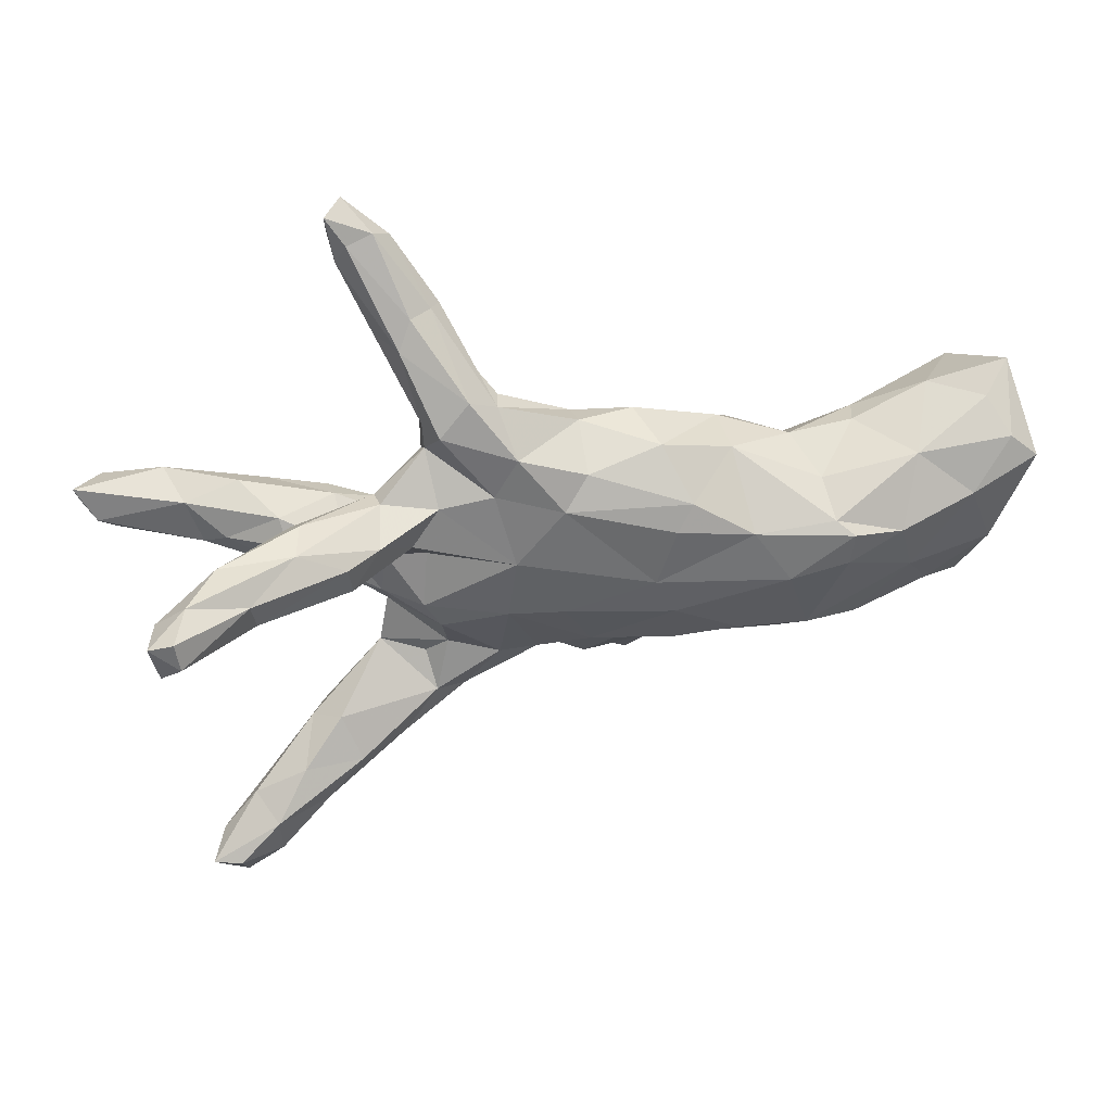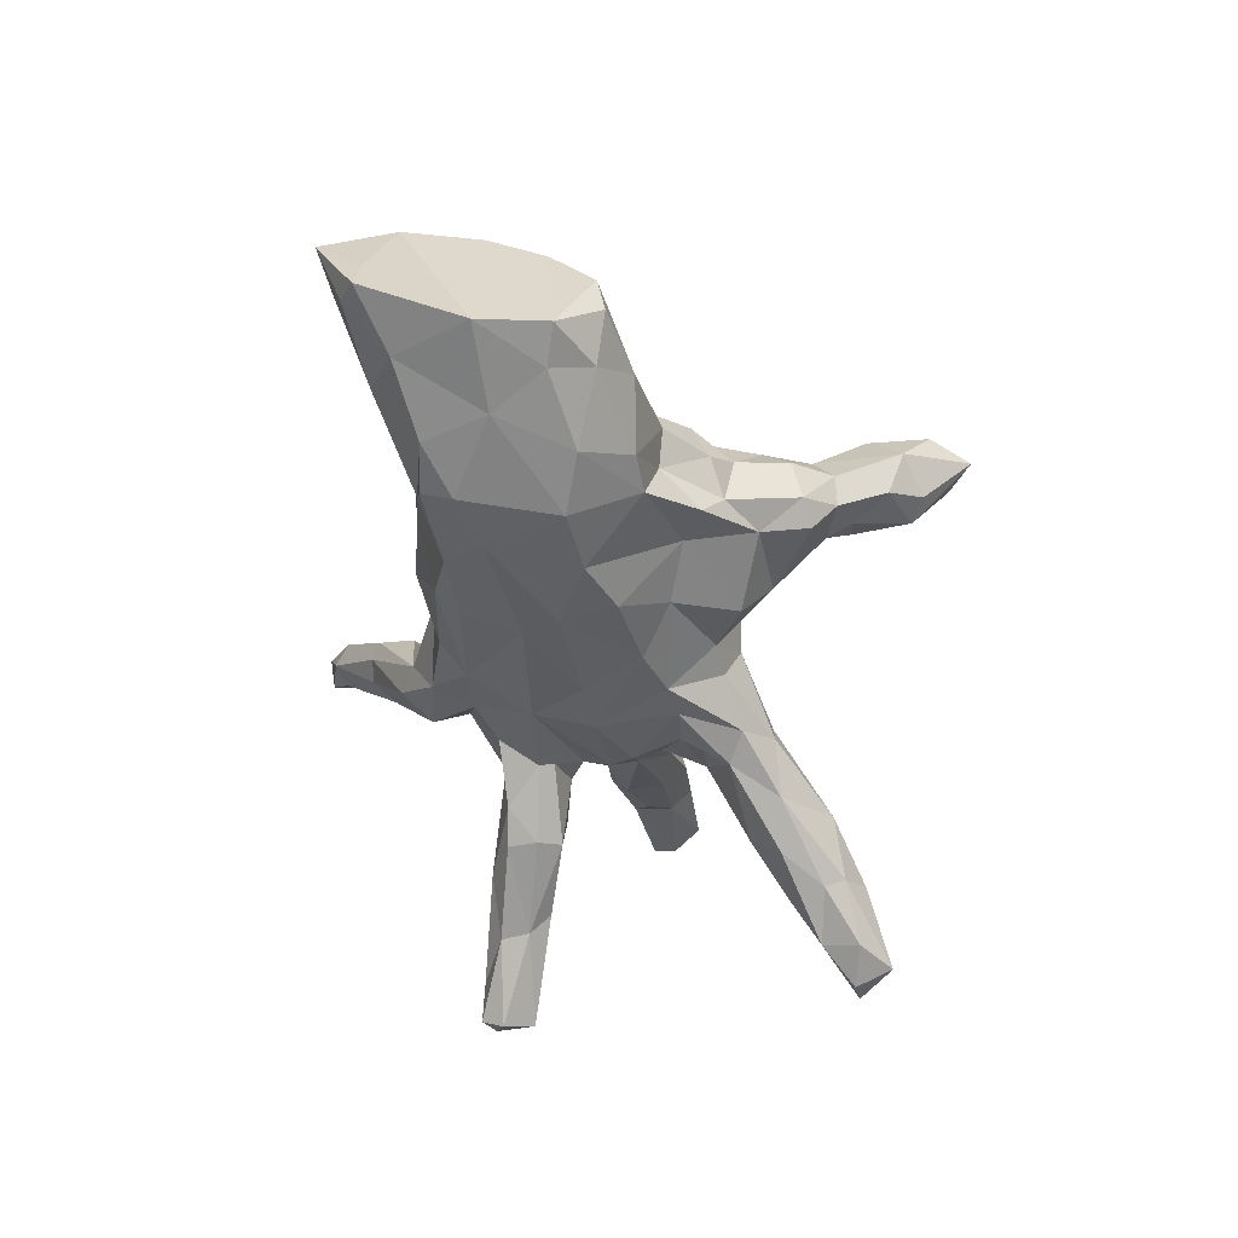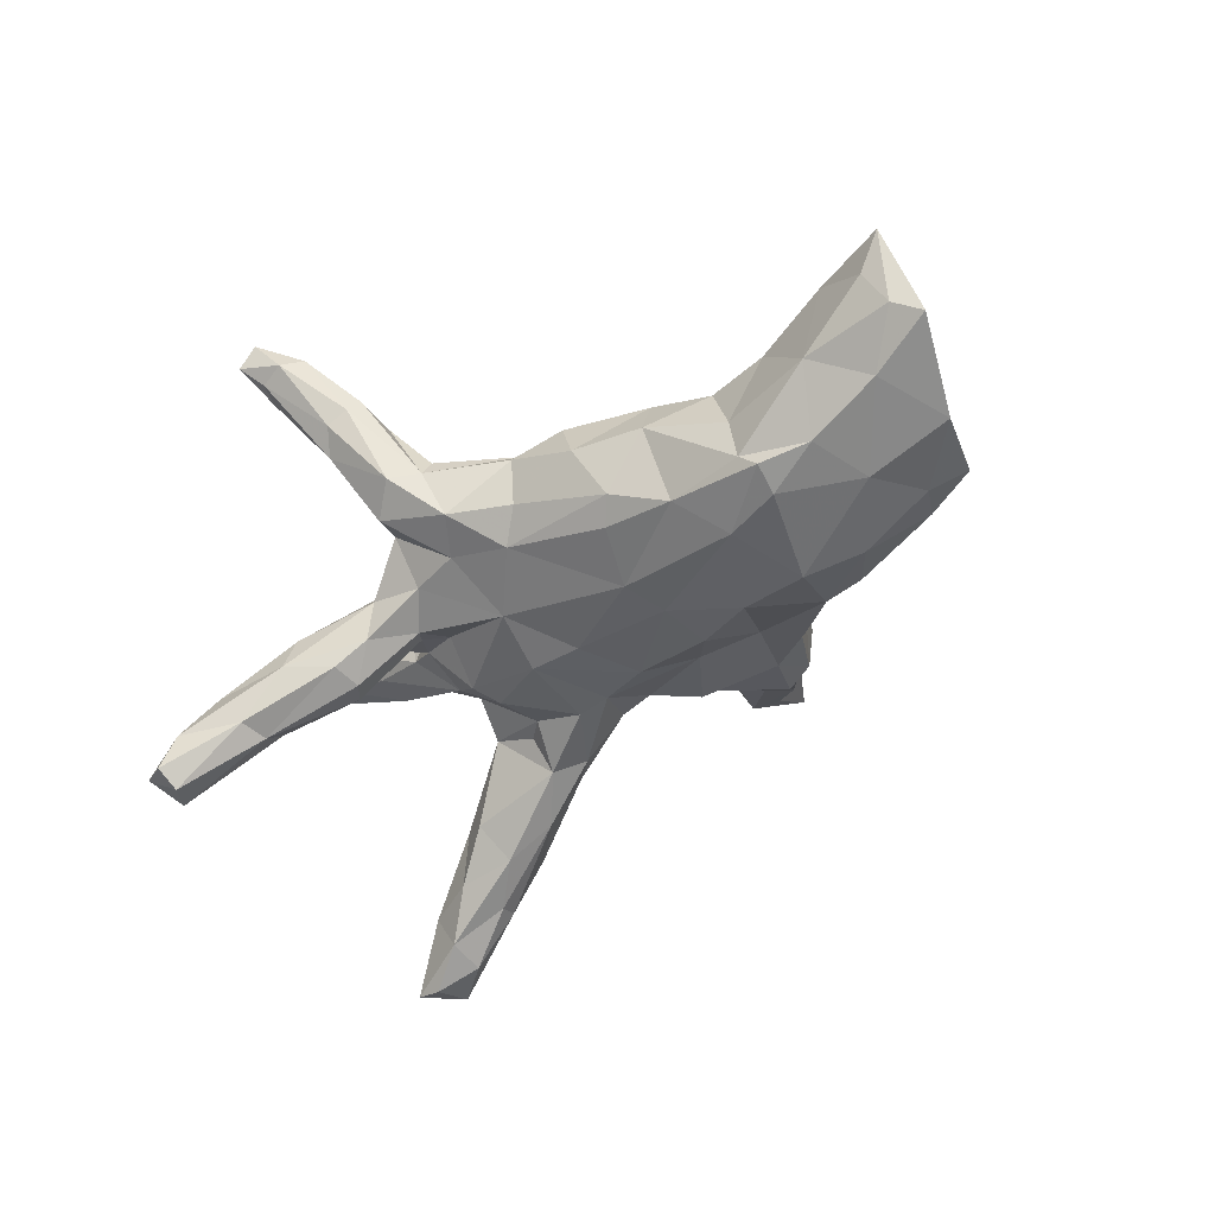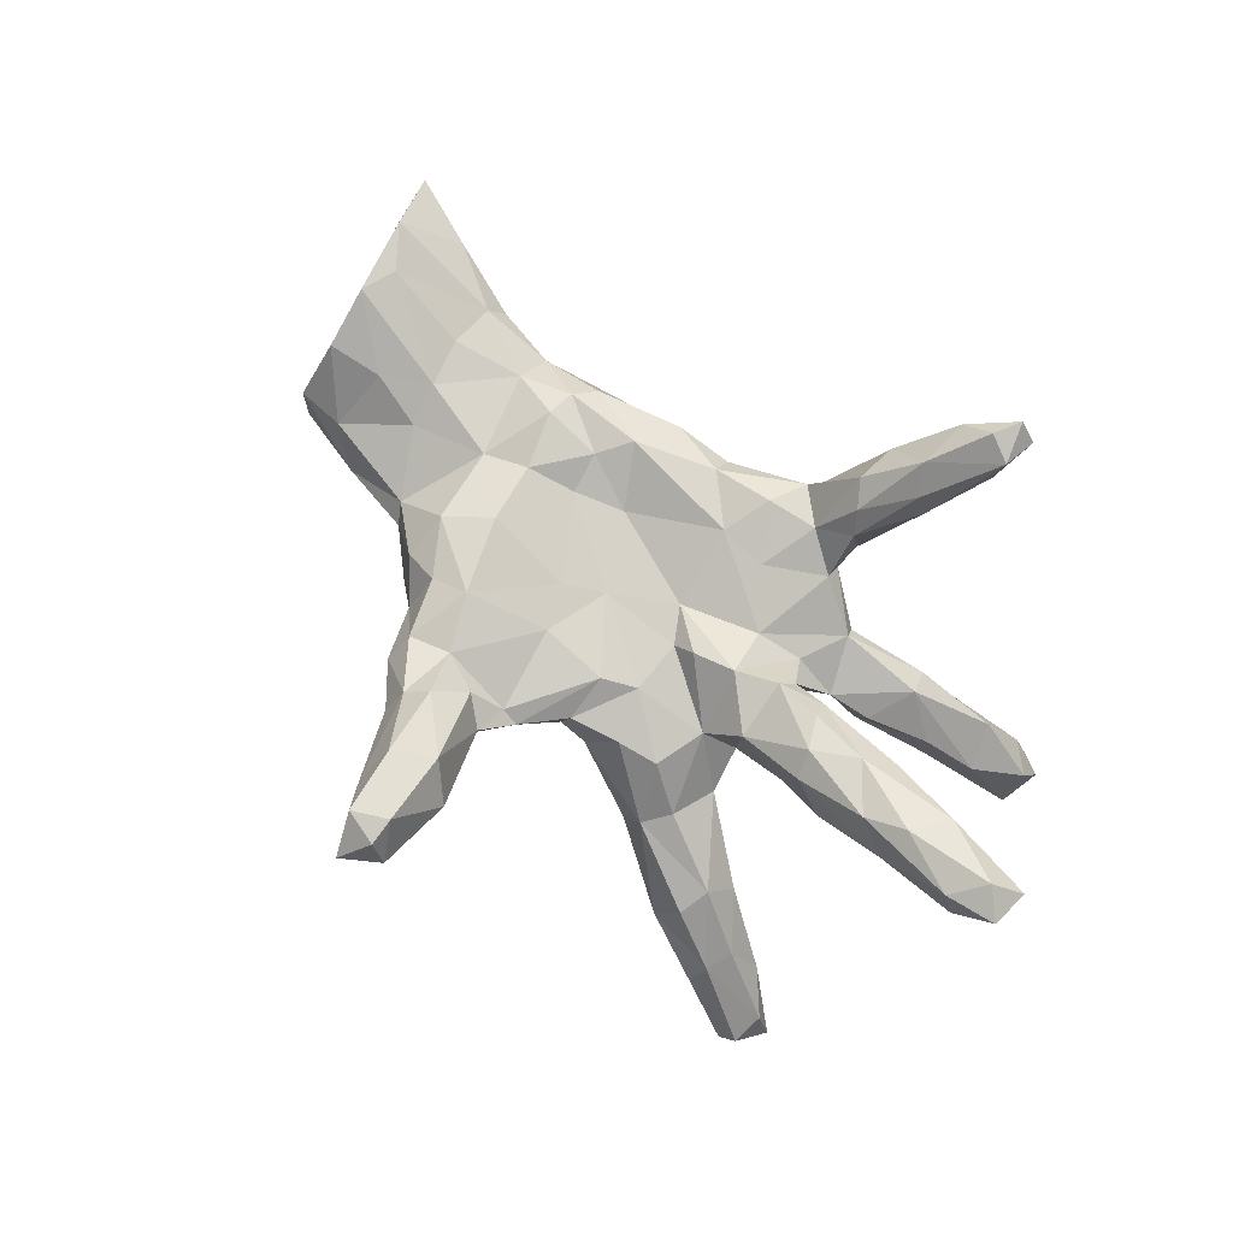
<metadata>
{"format":"obj","ext":"obj","renderer":"f3d","projection":"perspective","resolution":1024,"background":"white","views":[{"elev":58.7,"azim":169.3,"up":"+Y"},{"elev":-48.5,"azim":-77.4,"up":"+Z"},{"elev":-48.0,"azim":-140.6,"up":"+Z"},{"elev":76.5,"azim":45.6,"up":"+Z"}]}
</metadata>
<code>
v 0.868 0.002445 0.2614
v 0.8687 0.07999 0.2306
v 0.8343 0.02875 0.1884
v 0.8174 0.04198 0.2839
v 0.8033 -0.02748 0.2069
v 0.7768 -0.02223 0.2599
v 0.6924 0.345 -0.3363
v 0.7273 0.3376 -0.2366
v 0.7309 0.2924 -0.3138
v 0.7415 0.3717 -0.3037
v 0.7247 -0.3369 -0.3649
v 0.6946 -0.3956 -0.3121
v 0.6967 0.3895 -0.3131
v 0.651 0.263 -0.1791
v 0.674 -0.3353 -0.3786
v 0.6713 0.3792 -0.2403
v 0.6157 0.3402 -0.1505
v 0.6466 -0.001002 0.1276
v 0.6997 0.0821 0.2488
v 0.6961 -0.3343 -0.2971
v 0.6662 -0.4089 -0.3553
v 0.594 -0.3591 -0.3473
v 0.6701 0.07818 0.1649
v 0.6275 -0.2745 -0.2648
v 0.5878 -0.02003 0.2265
v 0.5658 0.2233 -0.1862
v 0.5944 -0.2884 -0.3347
v 0.655 -0.03994 0.1774
v 0.5165 0.05486 0.2098
v 0.6041 0.03885 0.1013
v 0.6574 0.01218 0.2605
v 0.5661 -0.35 -0.1938
v 0.4812 0.3194 -0.1377
v 0.4666 0.3043 -0.06812
v 0.567 0.0948 0.1858
v 0.5694 0.322 -0.2256
v 0.5273 -0.05467 0.1176
v 0.5805 -0.2984 -0.1936
v 0.5591 0.2251 -0.1102
v 0.5629 0.2641 -0.2268
v 0.4938 -0.3132 -0.2826
v 0.5584 -0.384 -0.2414
v 0.4958 0.05752 0.04673
v 0.5025 -0.3523 -0.2654
v 0.4829 0.2609 -0.0401
v 0.5295 -0.2369 -0.2584
v 0.4201 -0.2465 -0.2491
v 0.3976 0.2677 -0.1515
v 0.4294 0.1693 -0.1374
v 0.4265 -0.3483 -0.1769
v 0.498 -0.0138 0.04933
v 0.4649 -0.3198 -0.1204
v 0.4559 0.1672 -0.05501
v 0.5037 0.09124 0.0913
v 0.4999 -0.2144 -0.1545
v 0.3907 0.07294 0.01607
v 0.4493 -0.188 -0.1863
v 0.4352 -0.04577 0.06537
v 0.4062 0.06019 0.1705
v 0.3814 0.1419 -0.01537
v 0.4743 -0.2595 -0.1017
v 0.336 0.2527 -0.1095
v 0.4619 -0.04133 0.1636
v 0.4405 0.004057 0.1897
v 0.3385 0.001267 -0.03874
v 0.3934 0.2097 -0.1568
v 0.3538 -0.1259 -0.06679
v 0.3963 0.09294 0.1256
v 0.3345 -0.2649 -0.1952
v 0.3019 0.138 0.04265
v 0.3357 -0.04512 0.09699
v 0.3421 0.5644 0.3467
v 0.3334 0.09095 0.08732
v 0.3449 0.6353 0.3196
v 0.2956 0.1538 -0.05483
v 0.2668 -0.2703 -0.1123
v 0.3299 -0.04761 -0.02727
v 0.2695 0.03897 -0.109
v 0.3231 0.257 -0.02037
v 0.3159 0.06377 0.1224
v 0.2735 -0.1369 -0.1008
v 0.3256 0.1053 -0.02932
v 0.3359 0.5493 0.2904
v 0.2422 -0.009 -0.1277
v 0.2687 0.443 0.2582
v 0.3151 0.595 0.2843
v 0.3355 -0.2127 -0.03541
v 0.2899 0.5822 0.3654
v 0.3107 0.6351 0.3608
v 0.2903 0.445 0.2113
v 0.2752 -0.08056 0.03258
v 0.2528 0.4668 0.1419
v 0.2578 -0.1795 0.0371
v 0.2443 0.02484 0.1165
v 0.2362 0.5725 0.3167
v 0.303 -0.2637 -0.0497
v 0.231 0.3515 0.06945
v 0.2523 0.1244 -0.05189
v 0.3303 0.2356 0.01742
v 0.2236 0.2442 -0.04214
v 0.2253 0.3386 0.16
v 0.2353 0.2754 0.07402
v 0.2353 0.4838 0.2974
v 0.2313 0.3058 0.05084
v 0.2666 0.6067 0.2948
v 0.207 0.3711 0.01751
v 0.2632 -0.1837 -0.1619
v 0.2779 0.18 -0.07039
v 0.2318 -0.1008 -0.1091
v 0.2224 0.1109 0.07719
v 0.1867 0.4996 0.2021
v 0.2016 0.3666 0.1992
v 0.2261 0.5056 0.1793
v 0.1847 -0.2012 0.04628
v 0.1005 0.1473 -0.1207
v 0.1687 -0.000773 0.09742
v 0.1249 0.265 -0.0485
v 0.1225 0.03842 -0.1546
v 0.1485 0.419 0.04936
v 0.1311 -0.2364 -0.01307
v 0.1304 -0.01021 0.06579
v 0.1692 0.4809 0.228
v 0.1607 0.3122 0.1147
v 0.1393 -0.1148 -0.1407
v 0.1656 0.4092 0.2143
v 0.1115 -0.2074 -0.08641
v 0.08492 0.0497 0.07104
v 0.2081 -0.2195 -0.1377
v 0.1399 0.1975 0.1062
v 0.0981 0.3817 0.05961
v 0.07015 -0.1096 -0.1453
v 0.09518 -0.233 0.06042
v 0.1419 -0.1113 0.07028
v 0.007225 0.2464 -0.09094
v -0.02754 -0.08534 -0.1619
v 0.09186 0.3641 0.09988
v 0.04404 -0.2042 -0.07984
v 0.08311 -0.5141 0.2444
v 0.07114 0.2851 0.1364
v 0.08972 -0.6525 0.2897
v 0.06977 -0.5784 0.1956
v 0.07841 0.3345 -0.02712
v 0.01976 0.03371 -0.1662
v 0.08543 -0.1493 0.0922
v 0.08119 -0.2459 0.02043
v -0.04006 -0.1585 0.1106
v 0.02499 -0.467 0.296
v 0.007023 -0.3725 0.1252
v -0.1071 0.09796 0.07736
v 0.03936 -0.3129 0.08103
v 0.02576 -0.6072 0.2109
v 0.06216 -0.6473 0.3424
v -0.03197 -0.2643 -0.08704
v 0.05491 -0.5977 0.3512
v -0.1795 0.2938 -0.01229
v -0.1119 -0.1527 -0.1246
v -0.04034 0.2639 0.1112
v 0.05033 0.1928 0.1171
v 0.02525 -0.4655 0.1388
v -0.04544 0.301 0.06201
v 0.02725 -0.704 0.2867
v -0.04768 -0.5846 0.257
v 0.007502 -0.3118 0.1002
v -0.006423 -0.6355 0.3393
v -0.001725 -0.3199 -0.006295
v -0.04157 0.2867 -0.04636
v -0.08381 -0.07969 0.1003
v -0.1429 0.1028 -0.1769
v -0.04983 -0.5493 0.1489
v -0.02166 -0.03084 0.07269
v -0.03025 -0.4766 0.1024
v -0.04674 -0.3363 0.1472
v -0.04219 -0.4268 0.06071
v -0.03738 -0.5197 0.3197
v -0.1213 -0.3145 0.1531
v -0.1224 -0.4225 0.1766
v -0.08496 -0.3905 0.2051
v -0.1338 -0.4615 0.117
v -0.1742 0.03036 -0.1991
v -0.1154 -0.4594 0.05569
v -0.1948 0.0579 0.08515
v -0.1804 -0.07517 -0.1928
v -0.1676 -0.3235 -0.04408
v -0.1473 0.2807 0.08494
v -0.1842 0.2055 -0.1431
v -0.2163 -0.198 -0.09129
v -0.1311 -0.412 -0.01289
v -0.2782 0.02402 0.1163
v -0.1982 -0.3427 0.1308
v -0.179 -0.2193 0.1586
v -0.2143 0.1287 0.1109
v -0.1825 -0.4063 0.01203
v -0.2052 -0.3929 0.08543
v -0.1773 0.1926 0.1282
v -0.2519 -0.2782 -0.04381
v -0.2182 0.2429 -0.1132
v -0.2547 -0.2989 0.05095
v -0.2451 -0.08662 0.1437
v -0.2831 -0.2438 -0.1016
v -0.3077 -0.2659 0.009947
v -0.3079 0.2561 -0.01435
v -0.2459 -0.2412 0.1302
v -0.2923 -0.04225 -0.2125
v -0.3196 0.1958 -0.1662
v -0.3237 0.1229 0.1263
v -0.3019 0.2241 0.07928
v -0.3178 -0.2356 0.08532
v -0.3791 0.109 -0.218
v -0.3255 0.1793 0.1053
v -0.3202 -0.1513 0.1243
v -0.3519 -0.1844 -0.05532
v -0.3837 -0.1654 -0.1546
v -0.3591 -0.01054 0.09024
v -0.424 0.1433 0.07326
v -0.4953 0.1879 -0.1971
v -0.4256 0.208 0.02721
v -0.3943 -0.2003 -0.002202
v -0.4852 0.1318 -0.2162
v -0.4186 -0.04072 -0.2255
v -0.5446 -0.185 -0.04708
v -0.5213 -0.08429 -0.1952
v -0.5876 0.1621 -0.1864
v -0.4599 0.2131 -0.08065
v -0.4659 0.2014 -0.1679
v -0.4161 -0.1704 0.02689
v -0.6168 0.03841 -0.185
v -0.5422 0.2177 0.02934
v -0.4933 -0.0607 0.07112
v -0.4578 -0.1674 -0.1485
v -0.547 0.09873 0.1047
v -0.5153 0.01273 0.1039
v -0.556 0.1873 0.07929
v -0.6282 -0.1399 -0.1246
v -0.5953 -0.04601 0.1042
v -0.634 0.2392 -0.0788
v -0.6059 -0.1504 0.02578
v -0.666 -0.06816 -0.158
v -0.6862 0.2478 0.06538
v -0.6955 -0.07162 0.1177
v -0.6979 -0.1554 0.01643
v -0.6808 -0.1659 -0.04607
v -0.7007 0.1006 0.1653
v -0.7349 -0.09444 -0.1328
v -0.7767 0.02836 -0.1466
v -0.7292 0.1737 -0.1399
v -0.7186 0.03277 0.1679
v -0.8079 0.2388 -0.07381
v -0.7632 0.1694 0.172
v -0.8526 0.2038 -0.0995
v -0.8307 0.202 -0.02047
v -0.7784 0.2677 0.000574
v -0.8309 0.2857 0.06284
f 83 72 90
f 103 95 122
f 103 122 125
f 60 73 82
f 2 19 4
f 2 23 19
f 29 19 35
f 3 2 1
f 5 3 1
f 4 19 31
f 6 4 31
f 31 19 29
f 25 31 29
f 5 1 6
f 28 5 6
f 28 6 25
f 6 31 25
f 147 177 174
f 154 138 147
f 154 147 174
f 164 174 162
f 140 138 154
f 152 140 154
f 164 154 174
f 161 140 152
f 152 154 164
f 152 164 161
f 161 164 162
f 74 72 83
f 72 74 89
f 74 83 86
f 72 89 88
f 89 74 105
f 74 86 105
f 89 105 95
f 89 95 88
f 90 72 85
f 72 88 103
f 85 72 103
f 95 103 88
f 1 2 4
f 6 1 4
f 179 182 203
f 226 237 244
f 218 219 226
f 218 208 219
f 203 219 208
f 203 208 179
f 168 179 208
f 245 226 244
f 222 226 245
f 218 226 222
f 208 218 215
f 204 208 215
f 235 224 222
f 215 218 222
f 224 204 215
f 204 168 208
f 7 40 36
f 7 9 40
f 10 9 7
f 9 10 8
f 16 13 36
f 13 7 36
f 16 10 13
f 13 10 7
f 22 21 44
f 21 22 15
f 15 11 21
f 12 11 20
f 11 12 21
f 27 22 41
f 27 15 22
f 24 11 27
f 11 15 27
f 9 26 40
f 9 14 26
f 247 249 252
f 9 8 14
f 16 33 17
f 16 36 33
f 8 10 16
f 44 42 50
f 12 32 42
f 12 20 32
f 21 12 42
f 47 41 69
f 44 50 69
f 41 44 69
f 47 27 41
f 46 27 47
f 24 27 46
f 20 24 38
f 20 11 24
f 221 233 237
f 221 212 229
f 219 203 212
f 237 243 244
f 226 221 237
f 219 212 221
f 219 221 226
f 22 44 41
f 44 21 42
f 210 213 225
f 207 210 225
f 157 160 184
f 54 56 68
f 68 56 73
f 30 51 43
f 92 90 97
f 130 111 119
f 92 97 106
f 97 90 101
f 123 112 125
f 123 125 136
f 136 125 130
f 136 130 157
f 102 104 97
f 102 97 101
f 102 101 123
f 101 112 123
f 123 139 129
f 139 123 136
f 139 136 157
f 129 102 123
f 129 139 158
f 139 157 158
f 158 157 194
f 157 184 194
f 129 158 110
f 149 158 194
f 191 194 209
f 242 232 248
f 246 242 248
f 23 30 54
f 54 30 43
f 35 54 68
f 68 73 80
f 59 68 80
f 73 70 80
f 94 70 110
f 18 51 30
f 51 18 37
f 64 59 80
f 71 64 80
f 71 80 94
f 240 236 239
f 236 234 239
f 228 234 236
f 213 231 228
f 225 213 228
f 67 81 109
f 77 67 109
f 82 65 78
f 56 65 82
f 108 75 98
f 75 82 98
f 75 60 82
f 232 216 227
f 248 252 250
f 98 82 78
f 53 60 49
f 227 223 235
f 216 223 227
f 94 110 127
f 56 82 73
f 43 65 56
f 54 43 56
f 244 246 248
f 230 232 242
f 214 232 230
f 205 209 214
f 191 209 205
f 149 194 191
f 158 149 127
f 110 102 129
f 70 99 110
f 73 60 70
f 70 60 99
f 248 232 238
f 214 209 216
f 209 194 206
f 194 184 206
f 110 99 102
f 60 45 99
f 232 227 238
f 214 216 232
f 79 100 104
f 133 93 91
f 91 116 121
f 133 91 121
f 144 133 170
f 144 170 146
f 93 87 91
f 93 133 114
f 132 114 133
f 133 144 132
f 202 210 207
f 120 114 132
f 150 132 144
f 150 144 163
f 163 144 146
f 197 202 207
f 145 132 150
f 150 163 148
f 189 202 197
f 165 150 173
f 148 159 173
f 173 150 148
f 193 176 189
f 178 176 193
f 192 178 193
f 193 189 197
f 173 159 171
f 173 171 180
f 171 169 180
f 180 169 178
f 192 180 178
f 113 92 119
f 58 71 77
f 234 246 239
f 234 231 246
f 228 231 234
f 198 188 213
f 167 181 188
f 167 170 181
f 146 170 167
f 170 127 149
f 170 121 127
f 133 121 170
f 116 94 127
f 65 58 77
f 51 58 65
f 43 51 65
f 239 246 244
f 231 242 246
f 231 230 242
f 231 214 230
f 213 214 231
f 205 214 213
f 188 205 213
f 188 191 205
f 188 181 191
f 181 149 191
f 149 181 170
f 110 158 127
f 39 14 45
f 45 14 17
f 32 52 50
f 42 32 50
f 69 50 76
f 38 24 55
f 20 38 32
f 107 69 128
f 128 69 76
f 107 47 69
f 57 47 107
f 46 57 55
f 24 46 55
f 220 241 233
f 229 220 233
f 186 199 212
f 182 156 186
f 131 137 156
f 124 128 131
f 107 128 124
f 109 107 124
f 67 107 81
f 57 107 67
f 233 241 243
f 186 212 203
f 203 182 186
f 14 8 17
f 17 8 16
f 57 46 47
f 237 233 243
f 221 229 233
f 112 103 125
f 85 103 112
f 95 111 122
f 95 105 111
f 84 124 118
f 81 107 109
f 244 248 250
f 98 78 115
f 78 84 118
f 115 78 118
f 115 118 143
f 78 65 84
f 240 239 243
f 243 239 244
f 65 77 84
f 84 77 109
f 84 109 124
f 67 55 57
f 131 128 126
f 126 137 131
f 137 153 156
f 153 186 156
f 212 199 211
f 212 211 229
f 211 217 229
f 229 217 220
f 217 225 220
f 225 236 220
f 220 236 240
f 220 240 241
f 241 240 243
f 55 67 61
f 128 76 126
f 76 120 126
f 126 120 137
f 137 165 153
f 153 183 186
f 186 183 199
f 183 195 199
f 105 86 113
f 92 83 90
f 86 83 92
f 162 151 161
f 141 140 161
f 151 141 161
f 141 138 140
f 162 176 178
f 162 174 176
f 174 177 176
f 147 172 177
f 138 148 147
f 28 63 37
f 63 28 25
f 18 5 28
f 3 5 18
f 64 29 59
f 63 25 64
f 25 29 64
f 23 3 18
f 29 68 59
f 35 68 29
f 23 54 35
f 19 23 35
f 23 18 30
f 2 3 23
f 125 122 130
f 148 172 147
f 63 64 71
f 108 98 115
f 49 60 75
f 49 39 53
f 249 250 252
f 223 201 224
f 134 168 185
f 117 115 134
f 100 115 117
f 100 108 115
f 62 66 108
f 66 75 108
f 62 48 66
f 66 49 75
f 26 39 49
f 14 39 26
f 251 247 252
f 251 235 247
f 227 235 238
f 196 204 201
f 155 196 201
f 134 185 196
f 166 134 196
f 79 33 62
f 33 48 62
f 33 36 48
f 17 33 34
f 45 17 34
f 201 204 224
f 40 66 48
f 40 49 66
f 40 26 49
f 135 156 182
f 135 131 156
f 91 94 116
f 198 213 210
f 190 198 210
f 163 146 175
f 148 163 172
f 122 111 130
f 94 80 70
f 18 28 37
f 51 37 58
f 58 37 63
f 58 63 71
f 71 94 91
f 190 167 198
f 167 188 198
f 146 167 190
f 202 190 210
f 175 146 190
f 172 163 175
f 177 172 175
f 189 175 190
f 189 190 202
f 177 175 176
f 176 175 189
f 138 159 148
f 138 141 159
f 141 171 159
f 171 141 169
f 169 162 178
f 141 151 169
f 169 151 162
f 86 92 113
f 105 113 111
f 111 113 119
f 101 90 85
f 101 85 112
f 118 124 131
f 179 135 182
f 143 118 135
f 118 131 135
f 143 135 179
f 143 179 168
f 244 250 249
f 249 245 244
f 115 143 168
f 134 115 168
f 247 245 249
f 235 245 247
f 235 222 245
f 235 223 224
f 185 168 204
f 196 185 204
f 48 36 40
f 224 215 222
f 209 206 216
f 201 223 216
f 206 201 216
f 79 62 100
f 53 45 60
f 39 45 53
f 238 251 252
f 238 235 251
f 206 155 201
f 184 155 206
f 160 142 166
f 130 142 160
f 142 134 166
f 142 117 134
f 99 34 79
f 34 33 79
f 99 45 34
f 106 117 142
f 183 192 195
f 165 187 183
f 153 165 183
f 76 50 96
f 50 52 96
f 52 61 96
f 52 32 61
f 32 38 61
f 211 200 217
f 195 200 211
f 199 195 211
f 38 55 61
f 62 108 100
f 155 166 196
f 248 238 252
f 76 96 120
f 183 187 192
f 119 142 130
f 160 166 155
f 225 228 236
f 87 61 67
f 61 87 96
f 87 93 96
f 96 93 114
f 120 96 114
f 145 120 132
f 137 120 145
f 137 145 165
f 197 207 200
f 200 207 217
f 217 207 225
f 145 150 165
f 195 192 197
f 195 197 200
f 165 173 187
f 187 180 192
f 192 193 197
f 187 173 180
f 92 106 119
f 106 97 104
f 119 106 142
f 79 104 99
f 99 104 102
f 104 100 117
f 106 104 117
f 157 130 160
f 160 155 184
f 87 67 91
f 121 116 127
f 91 67 77
f 77 71 91

</code>
